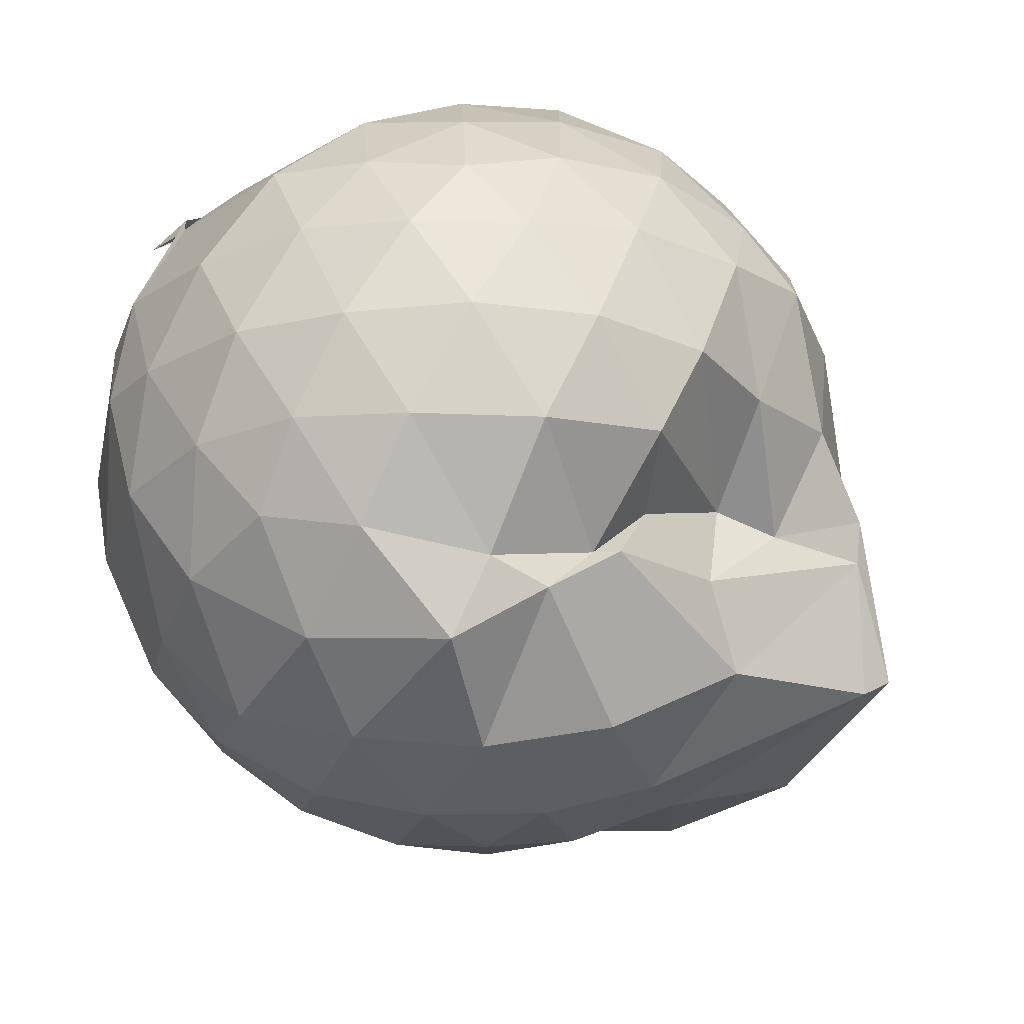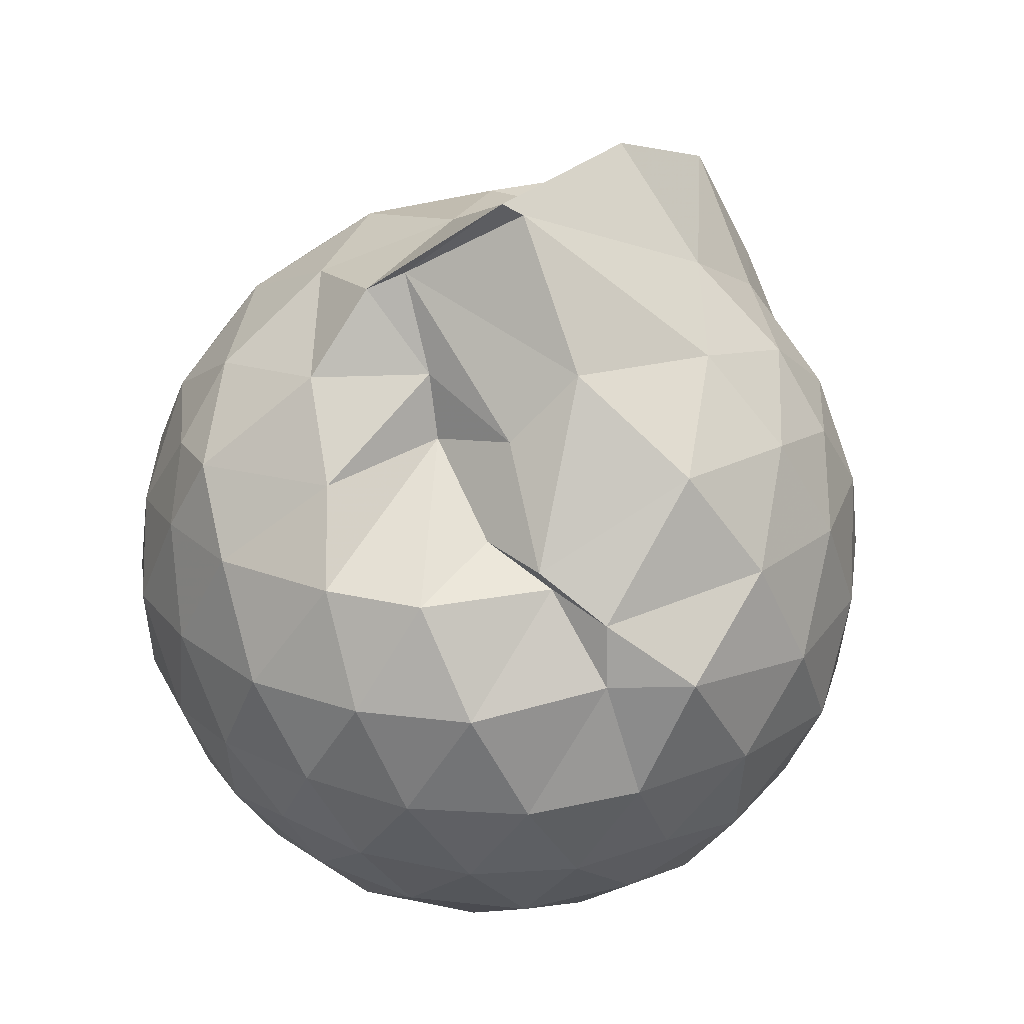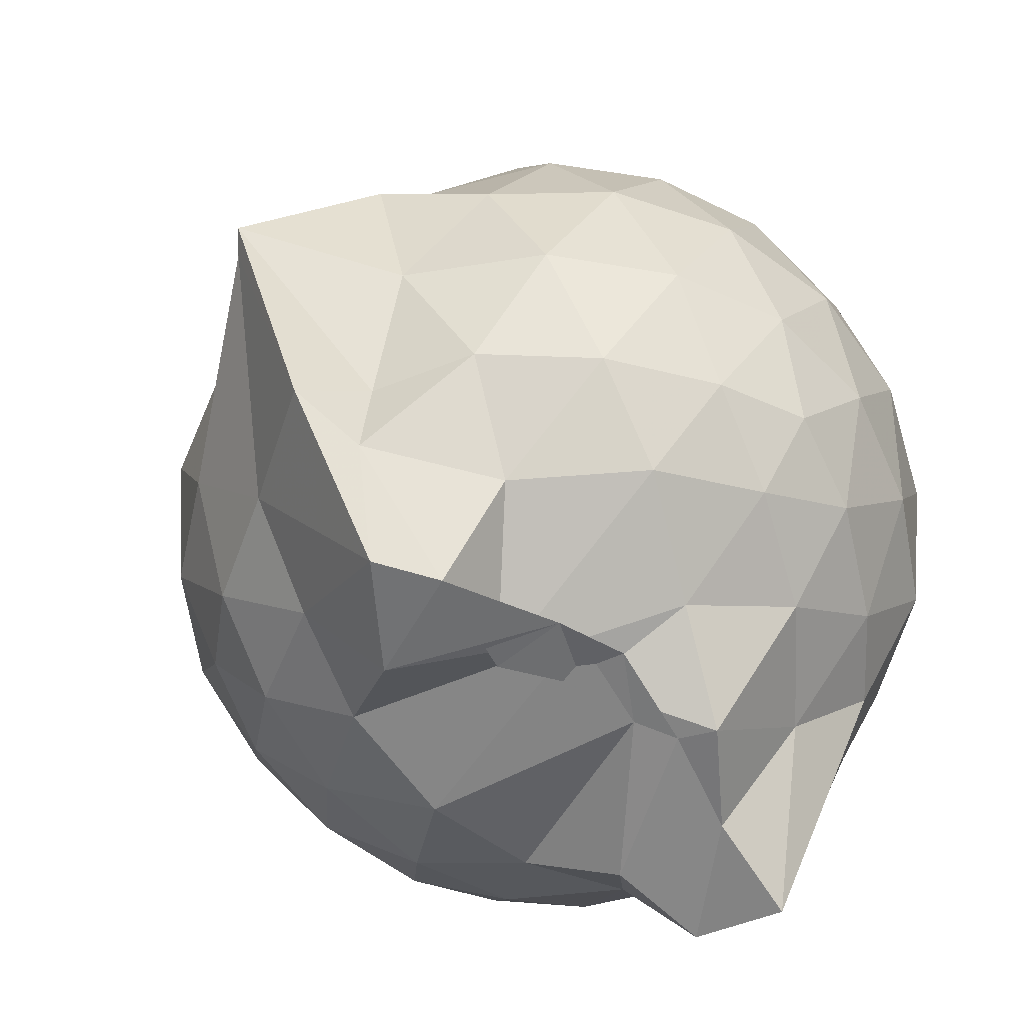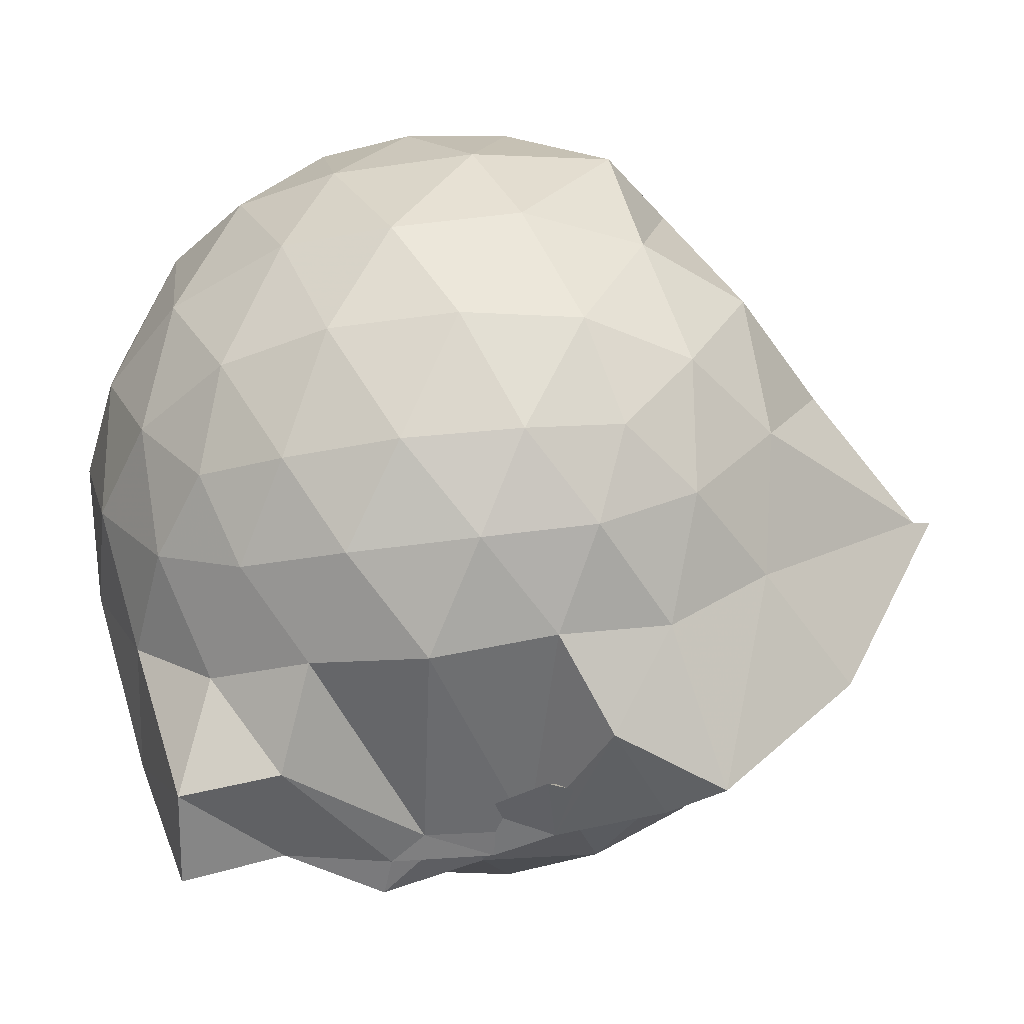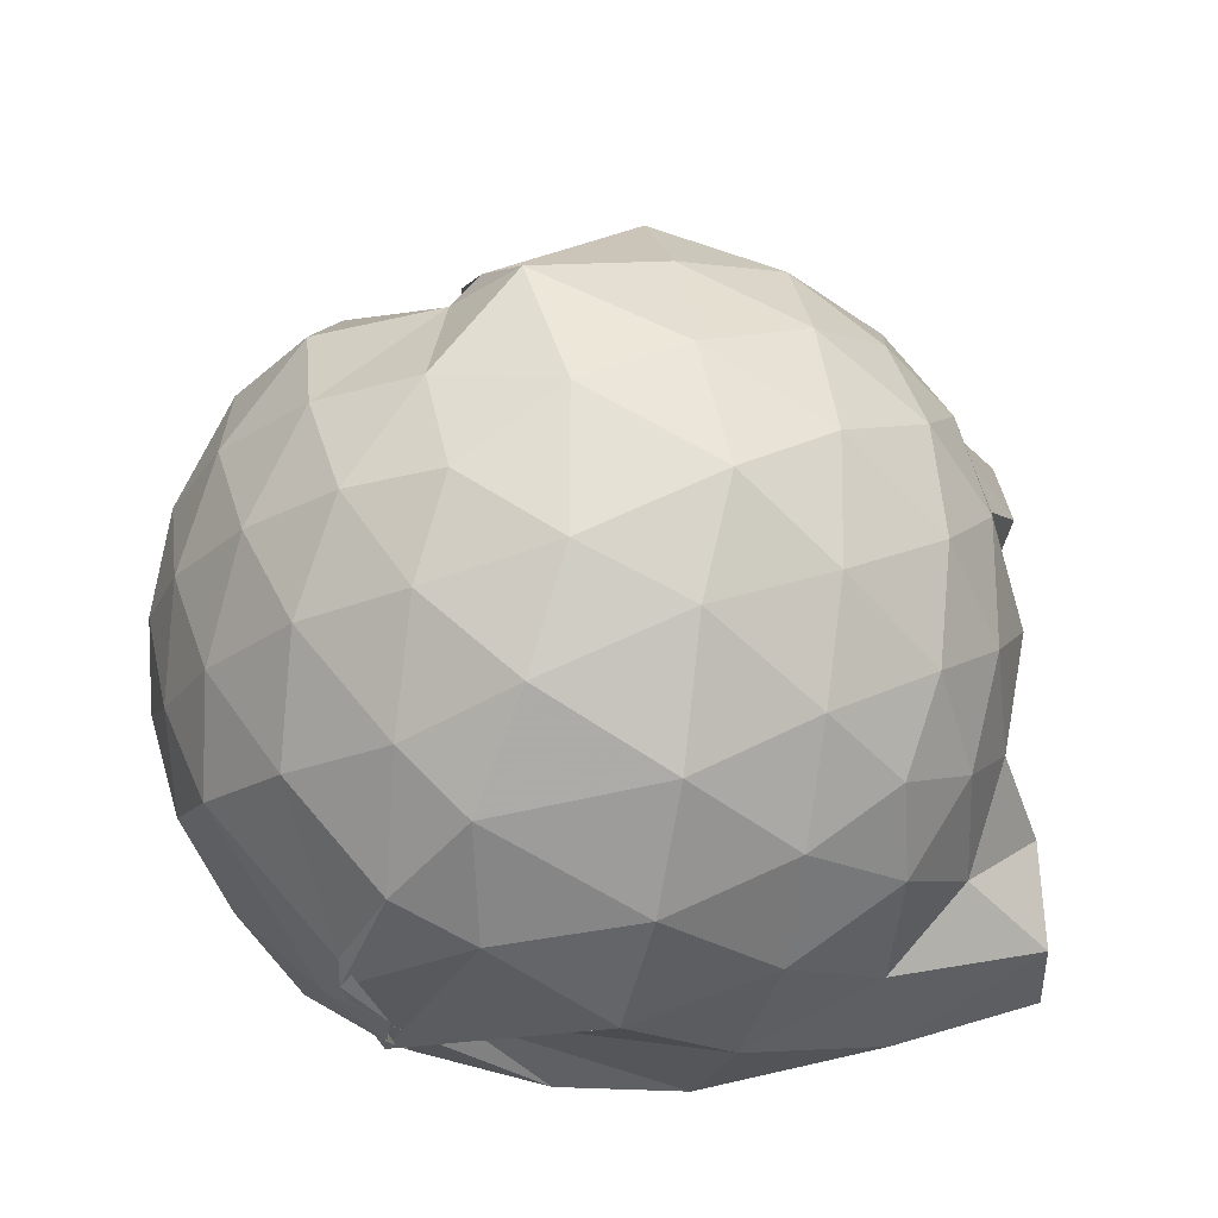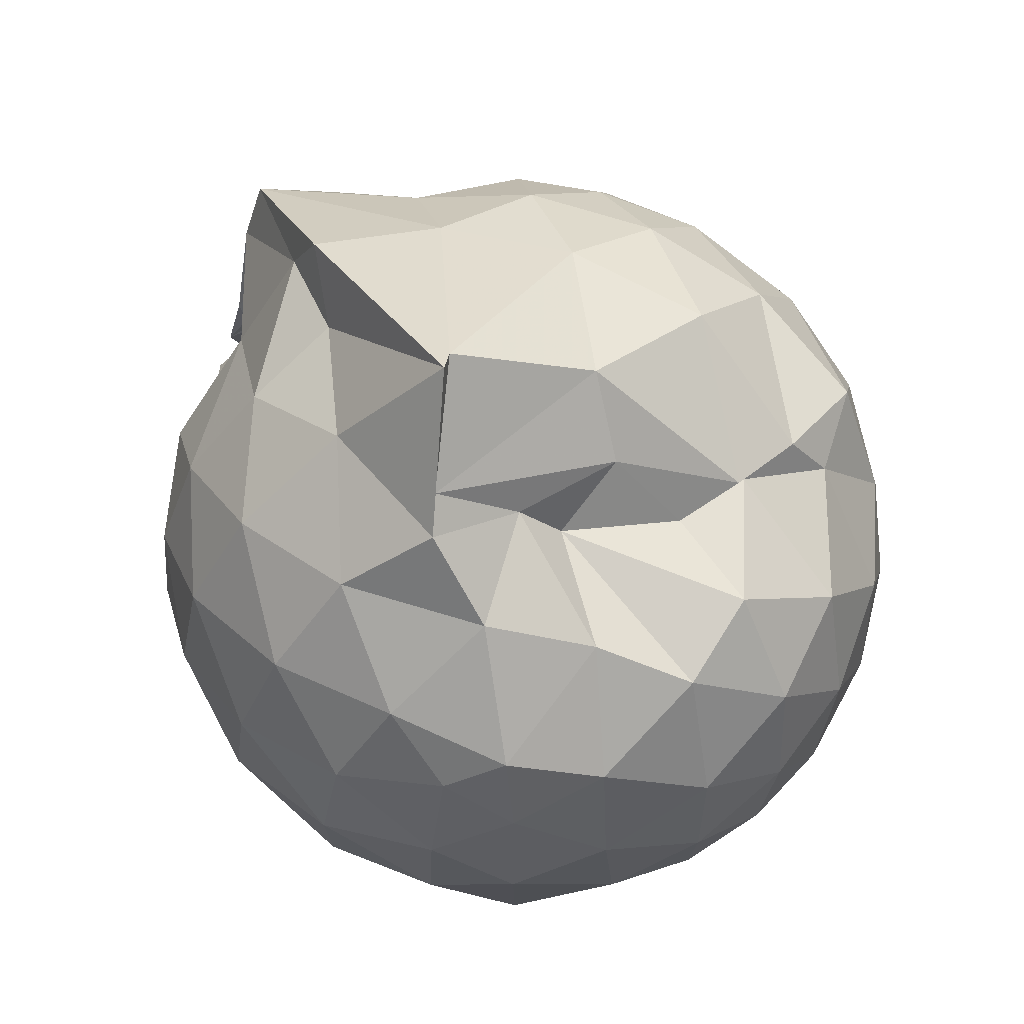
<metadata>
{"format":"obj","ext":"obj","renderer":"f3d","projection":"perspective","resolution":1024,"background":"white","views":[{"elev":41.4,"azim":124.4,"up":"+Z"},{"elev":55.4,"azim":34.4,"up":"+Y"},{"elev":-61.9,"azim":-136.0,"up":"+Z"},{"elev":-45.7,"azim":99.6,"up":"+Z"},{"elev":-24.5,"azim":75.7,"up":"+Y"},{"elev":73.0,"azim":-39.3,"up":"+Y"}]}
</metadata>
<code>
v -0.9233 -0.09779 1.04
v -1.18 -0.05378 -0.8407
v -0.1049 -0.08875 0.5653
v -0.1716 0.1436 0.6028
v -0.3198 0.3874 0.5308
v -0.5304 0.5228 0.4496
v -0.7223 0.5422 0.4352
v -0.9693 0.5939 0.2863
v -1.091 0.6212 0.5609
v -1.419 0.5264 0.63
v -1.554 0.4347 0.56
v -1.651 0.1893 0.6241
v -1.685 -0.09268 0.6501
v -1.651 -0.3707 0.6253
v -1.563 -0.5879 0.5781
v -1.416 -0.7384 0.6055
v -0.971 -0.9633 0.5009
v -0.7868 -0.9803 0.5228
v -0.8326 -0.8996 0.6198
v -0.5265 -0.815 0.585
v -0.3104 -0.582 0.6177
v -0.169 -0.3181 0.6177
v -0.02685 0.08921 0.3474
v -0.1481 0.4009 0.418
v -0.3746 0.5065 0.4542
v -0.5599 0.5772 0.4595
v -0.7806 0.6916 0.2582
v -1.04 0.7174 0.216
v -1.274 0.7033 0.3744
v -1.554 0.5522 0.3683
v -1.726 0.3314 0.3582
v -1.81 0.06504 0.3866
v -1.809 -0.2447 0.3899
v -1.726 -0.5144 0.3639
v -1.546 -0.743 0.3736
v -1.251 -0.8955 0.3987
v -0.9764 -0.9214 0.5118
v -1.121 -0.9354 0.4747
v -0.5275 -0.8974 0.399
v -0.3135 -0.7213 0.4643
v -0.1255 -0.506 0.4058
v -0.02726 -0.2474 0.3477
v -0.02613 0.2075 0.09673
v -0.168 0.4705 0.0991
v -0.3822 0.6821 0.1031
v -0.7047 0.8196 0.08757
v -1.191 0.8725 0.09743
v -1.254 0.8374 0.1662
v -1.465 0.6778 0.08059
v -1.684 0.4734 0.08407
v -1.82 0.2075 0.08489
v -1.869 -0.09119 0.08539
v -1.822 -0.3888 0.08693
v -1.683 -0.6568 0.08439
v -1.47 -0.8612 0.08818
v -1.181 -0.9747 0.1022
v -0.9989 -0.8961 0.3528
v -0.647 -0.9989 0.09022
v -0.3772 -0.8671 0.08962
v -0.1654 -0.6548 0.09229
v -0.02571 -0.3587 0.09222
v 0.02626 -0.08608 0.0392
v -0.1286 0.3324 -0.1821
v -0.2916 0.5574 -0.1829
v -0.5266 0.712 -0.2087
v -0.9857 1.025 -0.09853
v -1.025 1.066 -0.06787
v -1.257 0.7465 -0.1909
v -1.54 0.5619 -0.2182
v -1.723 0.3148 -0.219
v -1.815 0.05028 -0.1883
v -1.815 -0.2302 -0.1881
v -1.719 -0.4975 -0.2162
v -1.565 -0.7315 -0.2208
v -1.297 -0.9066 -0.1695
v -1.121 -0.9809 -0.1879
v -0.8113 -0.9825 -0.2009
v -0.5179 -0.8949 -0.21
v -0.2912 -0.7375 -0.1855
v -0.1303 -0.5074 -0.1834
v -0.04997 -0.2407 -0.199
v -0.04793 0.06145 -0.2041
v -0.2763 0.399 -0.3893
v -0.4565 0.5354 -0.4486
v -0.719 0.6634 -0.4764
v -1.017 0.8247 -0.5757
v -1.09 0.6639 -0.4457
v -1.323 0.5715 -0.4506
v -1.531 0.3701 -0.4724
v -1.67 0.1288 -0.4479
v -1.736 -0.08961 -0.3935
v -1.667 -0.3093 -0.4469
v -1.519 -0.5559 -0.4636
v -1.359 -0.7339 -0.4557
v -1.131 -0.8727 -0.4097
v -1.002 -0.8858 -0.5974
v -0.7109 -0.8305 -0.489
v -0.4512 -0.7148 -0.4498
v -0.2718 -0.5766 -0.3888
v -0.1989 -0.3633 -0.4462
v -0.1672 -0.08862 -0.4647
v -0.1989 0.1845 -0.4467
v -0.2445 -0.09123 0.7527
v -0.3546 0.1496 0.8031
v -0.525 0.394 0.7892
v -0.7362 0.5653 0.6846
v -0.9555 0.537 0.7573
v -1.248 0.4496 0.7861
v -1.471 0.342 0.7215
v -1.537 0.06312 0.8004
v -1.538 -0.2471 0.8085
v -1.494 -0.5075 0.739
v -1.206 -0.6342 0.795
v -0.9978 -0.8602 0.6274
v -0.7805 -0.8593 0.6337
v -0.5238 -0.5795 0.8015
v -0.3536 -0.3336 0.816
v -0.4523 -0.09811 0.9099
v -0.6018 0.1449 0.9502
v -0.7717 0.3691 0.9033
v -1.049 0.2963 0.9447
v -1.321 0.1891 0.8938
v -1.325 -0.1039 0.9405
v -1.292 -0.3738 0.9117
v -1.052 -0.4907 0.9417
v -0.7811 -0.5545 0.9189
v -0.6088 -0.3389 0.9494
v -0.7065 -0.09803 1.013
v -0.8528 0.1282 1.012
v -1.11 0.03995 1.01
v -1.114 -0.2381 1.004
v -0.8515 -0.3277 1.003
v -0.3919 0.3197 -0.5776
v -0.6589 0.4432 -0.6561
v -0.9672 0.5198 -0.8967
v -1.047 0.6494 -0.638
v -1.227 0.371 -0.6609
v -1.473 0.1529 -0.6369
v -1.595 -0.08886 -0.5746
v -1.467 -0.3352 -0.6301
v -1.26 -0.5675 -0.6509
v -1.015 -0.758 -0.9532
v -0.7939 -0.7162 -0.8858
v -0.6571 -0.6246 -0.6592
v -0.3935 -0.497 -0.576
v -0.3381 -0.2396 -0.628
v -0.3381 0.06234 -0.6294
v -0.5746 0.1977 -0.7249
v -0.7769 0.2913 -0.8613
v -1.039 0.3728 -0.8827
v -0.9518 0.1123 -0.8326
v -1.326 -0.1072 -0.7355
v -1.213 -0.3222 -0.8909
v -1.046 -0.5251 -0.8836
v -0.7788 -0.4727 -0.8684
v -0.5747 -0.3708 -0.7244
v -0.5523 -0.09073 -0.7732
v -1.129 0.03675 -0.8187
v -1.132 0.1007 -0.8394
v -1.046 -0.06776 -0.8099
v -1.127 -0.2877 -0.8698
v -1.076 -0.2 -0.8434
f 3 23 4
f 4 23 24
f 4 24 5
f 5 24 25
f 5 25 6
f 6 25 26
f 6 26 7
f 7 26 27
f 7 27 8
f 8 27 28
f 8 28 9
f 9 28 29
f 9 29 10
f 10 29 30
f 10 30 11
f 11 30 31
f 11 31 12
f 12 31 32
f 12 32 13
f 13 32 33
f 13 33 14
f 14 33 34
f 14 34 15
f 15 34 35
f 15 35 16
f 16 35 36
f 16 36 17
f 17 36 37
f 17 37 18
f 18 37 38
f 18 38 19
f 19 38 39
f 19 39 20
f 20 39 40
f 20 40 21
f 21 40 41
f 21 41 22
f 22 41 42
f 22 42 3
f 3 42 23
f 23 43 24
f 24 43 44
f 24 44 25
f 25 44 45
f 25 45 26
f 26 45 46
f 26 46 27
f 27 46 47
f 27 47 28
f 28 47 48
f 28 48 29
f 29 48 49
f 29 49 30
f 30 49 50
f 30 50 31
f 31 50 51
f 31 51 32
f 32 51 52
f 32 52 33
f 33 52 53
f 33 53 34
f 34 53 54
f 34 54 35
f 35 54 55
f 35 55 36
f 36 55 56
f 36 56 37
f 37 56 57
f 37 57 38
f 38 57 58
f 38 58 39
f 39 58 59
f 39 59 40
f 40 59 60
f 40 60 41
f 41 60 61
f 41 61 42
f 42 61 62
f 42 62 23
f 23 62 43
f 43 63 44
f 44 63 64
f 44 64 45
f 45 64 65
f 45 65 46
f 46 65 66
f 46 66 47
f 47 66 67
f 47 67 48
f 48 67 68
f 48 68 49
f 49 68 69
f 49 69 50
f 50 69 70
f 50 70 51
f 51 70 71
f 51 71 52
f 52 71 72
f 52 72 53
f 53 72 73
f 53 73 54
f 54 73 74
f 54 74 55
f 55 74 75
f 55 75 56
f 56 75 76
f 56 76 57
f 57 76 77
f 57 77 58
f 58 77 78
f 58 78 59
f 59 78 79
f 59 79 60
f 60 79 80
f 60 80 61
f 61 80 81
f 61 81 62
f 62 81 82
f 62 82 43
f 43 82 63
f 63 83 64
f 64 83 84
f 64 84 65
f 65 84 85
f 65 85 66
f 66 85 86
f 66 86 67
f 67 86 87
f 67 87 68
f 68 87 88
f 68 88 69
f 69 88 89
f 69 89 70
f 70 89 90
f 70 90 71
f 71 90 91
f 71 91 72
f 72 91 92
f 72 92 73
f 73 92 93
f 73 93 74
f 74 93 94
f 74 94 75
f 75 94 95
f 75 95 76
f 76 95 96
f 76 96 77
f 77 96 97
f 77 97 78
f 78 97 98
f 78 98 79
f 79 98 99
f 79 99 80
f 80 99 100
f 80 100 81
f 81 100 101
f 81 101 82
f 82 101 102
f 82 102 63
f 63 102 83
f 103 104 118
f 104 119 118
f 104 105 119
f 105 120 119
f 105 106 120
f 106 107 120
f 107 121 120
f 107 108 121
f 108 122 121
f 108 109 122
f 109 110 122
f 110 123 122
f 110 111 123
f 111 124 123
f 111 112 124
f 112 113 124
f 113 125 124
f 113 114 125
f 114 126 125
f 114 115 126
f 115 116 126
f 116 127 126
f 116 117 127
f 117 118 127
f 117 103 118
f 118 119 128
f 119 129 128
f 119 120 129
f 120 121 129
f 121 130 129
f 121 122 130
f 122 123 130
f 123 131 130
f 123 124 131
f 124 125 131
f 125 132 131
f 125 126 132
f 126 127 132
f 127 128 132
f 127 118 128
f 133 148 134
f 134 148 149
f 134 149 135
f 135 149 150
f 135 150 136
f 136 150 137
f 137 150 151
f 137 151 138
f 138 151 152
f 138 152 139
f 139 152 140
f 140 152 153
f 140 153 141
f 141 153 154
f 141 154 142
f 142 154 143
f 143 154 155
f 143 155 144
f 144 155 156
f 144 156 145
f 145 156 146
f 146 156 157
f 146 157 147
f 147 157 148
f 147 148 133
f 148 158 149
f 149 158 159
f 149 159 150
f 150 159 151
f 151 159 160
f 151 160 152
f 152 160 153
f 153 160 161
f 153 161 154
f 154 161 155
f 155 161 162
f 155 162 156
f 156 162 157
f 157 162 158
f 157 158 148
f 3 4 103
f 103 4 104
f 4 5 104
f 104 5 105
f 5 6 105
f 105 6 106
f 6 7 106
f 7 8 106
f 106 8 107
f 8 9 107
f 107 9 108
f 9 10 108
f 108 10 109
f 10 11 109
f 11 12 109
f 109 12 110
f 12 13 110
f 110 13 111
f 13 14 111
f 111 14 112
f 14 15 112
f 15 16 112
f 112 16 113
f 16 17 113
f 113 17 114
f 17 18 114
f 114 18 115
f 18 19 115
f 19 20 115
f 115 20 116
f 20 21 116
f 116 21 117
f 21 22 117
f 117 22 103
f 22 3 103
f 83 133 84
f 84 133 134
f 84 134 85
f 85 134 135
f 85 135 86
f 86 135 136
f 86 136 87
f 87 136 88
f 88 136 137
f 88 137 89
f 89 137 138
f 89 138 90
f 90 138 139
f 90 139 91
f 91 139 92
f 92 139 140
f 92 140 93
f 93 140 141
f 93 141 94
f 94 141 142
f 94 142 95
f 95 142 96
f 96 142 143
f 96 143 97
f 97 143 144
f 97 144 98
f 98 144 145
f 98 145 99
f 99 145 100
f 100 145 146
f 100 146 101
f 101 146 147
f 101 147 102
f 102 147 133
f 102 133 83
f 128 129 1
f 129 130 1
f 130 131 1
f 131 132 1
f 132 128 1
f 159 158 2
f 160 159 2
f 161 160 2
f 162 161 2
f 158 162 2

</code>
